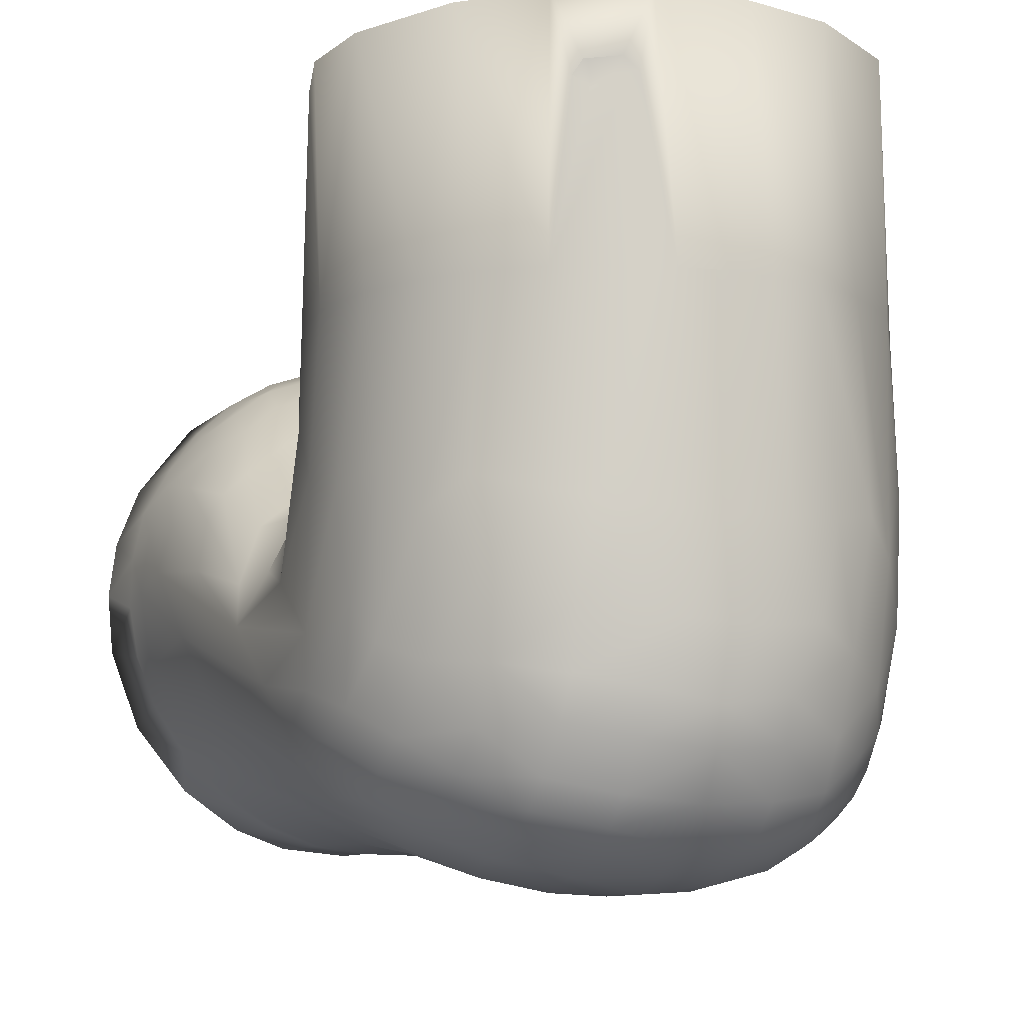
<metadata>
{"format":"obj","ext":"obj","renderer":"f3d","projection":"perspective","resolution":1024,"background":"white","views":[{"elev":-9.0,"azim":-25.3,"up":"+Y"}]}
</metadata>
<code>
v -0.01727 0.03349 -0.04456
v -0.032 0.03347 -0.08691
v -0.04753 0.002455 -0.08196
v -0.04171 0.03349 0.02328
v -0.03578 0.03349 0.03176
v 0.03378 0.0335 0.03351
v -0.01769 0.06062 0.04353
v -0.03294 -0.02348 0.03214
v -0.04549 -0.02852 0.005987
v -0.002893 -0.0432 0.03828
v -0.01429 -0.03411 0.04078
v 0.04167 -0.02205 -0.091
v 0.04681 0.0335 0.009515
v 0.04712 0.0608 -0.003075
v 0.04684 0.06519 -0.003727
v 0.004938 0.0335 0.04743
v -0.04646 -0.03107 -0.01516
v -0.04633 -0.02305 -0.04057
v -0.02474 -0.03196 0.03626
v -0.02492 -0.05175 0.008865
v 0.04489 0.06338 -0.01198
v -0.04759 0.003929 0.006301
v -0.04769 -0.02507 -0.005042
v -0.002915 -0.001857 0.04781
v 0.00854 0.0753 -0.04644
v -0.02328 0.06458 0.04138
v -0.04631 0.07529 0.009257
v -0.03814 0.07529 0.02784
v -0.01368 -0.001435 0.04593
v -0.04123 -0.001113 0.0243
v -0.03909 -0.02737 -0.091
v -0.04772 -0.0001603 -0.091
v -0.04729 0.006909 -0.09821
v -0.03616 0.03005 -0.091
v 0.04575 -0.01157 -0.091
v -0.02568 0.06286 0.03873
v 0.001654 0.0753 0.04747
v 0.03365 0.0753 0.03313
v 0.04268 0.01927 -0.091
v 0.03765 0.02761 -0.091
v -0.0112 0.0445 -0.091
v -0.0317 -0.03571 -0.091
v -0.01187 0.04572 -0.09863
v -0.01189 -0.04607 -0.09345
v 0.03838 -0.02731 -0.09537
v 0.0225 -0.04143 -0.112
v -0.04586 0.03349 -0.01356
v -0.04598 0.03349 0.01319
v -0.04639 -0.01158 -0.09662
v 0.001979 0.04731 -0.1029
v 0.04255 0.02002 -0.09557
v -0.04773 0.001481 -0.112
v 0.01089 -0.04609 -0.112
v -0.0253 0.03349 -0.04051
v -0.006988 0.04698 -0.112
v 0.04399 -0.01682 -0.112
v 0.0134 0.04505 -0.09858
v 0.04688 -0.003529 -0.09745
v 0.02407 -0.04074 -0.09413
v -0.04138 -0.02352 -0.112
v 0.03342 0.03315 -0.112
v -0.01905 0.04347 -0.112
v -0.008477 -0.05554 -0.0007509
v -0.0007745 -0.05582 0.01597
v 0.02479 -0.0517 0.008711
v 0.00893 -0.05432 0.02069
v 0.01553 0.04291 -0.08978
v 0.04697 -0.006964 -0.07089
v 0.03151 0.03487 -0.09742
v -0.003838 0.04704 -0.09906
v -0.04559 -0.01414 -0.091
v -0.0286 0.03782 -0.09769
v -0.0479 0.007583 -0.004015
v -0.03665 0.003689 0.03094
v -0.0448 0.007351 0.01692
v 0.004558 0.04541 -0.09071
v -0.03388 -0.03256 0.02758
v -0.02994 0.001451 0.03746
v 0.02064 0.04117 -0.091
v -0.02117 0.04124 -0.091
v 0.02891 -0.03744 -0.091
v -0.04389 0.02271 -0.01954
v -0.02065 -0.04294 -0.09375
v -0.001513 -0.04738 -0.0944
v -0.0377 -0.02918 -0.09503
v -0.02864 -0.03816 -0.0942
v 0.0119 0.04425 -0.091
v -0.04638 0.01097 -0.091
v 0.03549 -0.03124 -0.091
v -0.02203 -0.04219 -0.091
v 0.04704 -0.002741 -0.091
v -0.0124 -0.04599 -0.091
v -0.02456 0.03897 -0.08858
v -0.02902 0.02476 -0.0662
v -0.04 -0.02721 -0.07263
v -0.0381 0.0257 -0.0812
v -0.01614 0.04187 -0.08675
v -0.000331 -0.0485 -0.06267
v -0.04435 -0.0195 0.01485
v -0.02217 -0.0002738 0.04251
v -0.04004 -0.02263 0.02289
v -0.002704 -0.02922 0.04475
v 0.03431 -0.03668 0.02423
v 0.01096 0.0407 -0.08158
v 0.01955 0.03768 -0.08039
v 0.01356 -0.01692 0.04517
v 0.04617 0.01777 -0.01337
v 0.04231 0.02029 -0.112
v -0.003137 0.0335 0.04788
v 0.04675 0.004571 -0.112
v -0.03946 0.03349 -0.02692
v -0.03277 0.03349 -0.03471
v 0.03932 -0.02585 -0.112
v 0.02002 0.04262 -0.112
v 0.04659 -0.00688 -0.112
v 0.03178 -0.03488 -0.112
v -0.02107 -0.04265 -0.112
v -0.04639 0.01144 -0.112
v 0.0009602 -0.04733 -0.112
v 0.02198 0.04156 -0.0989
v -0.01151 -0.04609 -0.112
v -0.03171 -0.03532 -0.112
v -0.04221 0.02206 -0.112
v -0.04674 -0.009438 -0.112
v -0.03211 0.03496 -0.112
v 0.005453 0.04696 -0.112
v 0.04512 -0.001022 -0.04804
v 0.006609 0.04639 -0.0961
v 0.02917 0.03588 -0.091
v 0.01229 -0.04568 -0.09366
v 0.03776 0.02799 -0.09657
v 0.03154 -0.0352 -0.09465
v -0.002499 -0.04747 -0.091
v -0.02062 0.04259 -0.09826
v 0.04585 0.01032 -0.09862
v 0.04434 -0.01603 -0.09637
v 0.04645 0.007346 -0.091
v -0.02831 0.03716 -0.091
v -0.0355 0.03158 -0.09693
v -0.04104 0.02412 -0.096
v 0.01023 -0.04621 -0.091
v -0.04326 -0.02034 -0.09584
v -0.04775 -0.00238 -0.09742
v -0.04502 0.01593 -0.09897
v -0.04313 0.01989 -0.09102
v 0.02036 -0.04276 -0.091
v -0.01906 -0.05329 -0.003319
v -0.0255 -0.04418 0.02755
v -0.009263 -0.01728 0.04608
v -0.04807 -0.02285 -0.02274
v 0.01896 -0.04752 -0.03847
v 0.02049 -0.0456 0.03001
v -0.03633 0.01911 -0.06436
v 0.00139 0.04188 -0.08192
v 0.02739 0.03305 -0.07851
v -0.04635 0.0172 -0.01286
v 0.009583 -0.04701 -0.07005
v 0.04057 0.01506 -0.06552
v 0.04445 0.0753 0.01594
v 0.01663 0.0753 0.0442
v 0.009016 -0.05057 -0.03491
v 0.01624 -0.05394 -0.002696
v 0.04698 0.06316 -0.001248
v -0.01955 0.03349 0.04357
v -0.01175 0.07529 -0.04574
v -0.01551 0.06302 0.04436
v -0.02466 0.0622 0.04059
v -0.04247 0.07529 -0.02065
v 0.04381 0.0335 -0.01904
v -0.02774 0.03349 0.03889
v 0.01402 0.0335 0.04564
v 0.04536 0.06232 -0.01227
v 0.04606 0.065 -0.009252
v 0.03186 0.0335 -0.03559
v -0.04758 0.03349 -0.0009904
v 0.02277 0.0335 0.042
v 0.04774 0.0335 -0.0006213
v 0.02319 0.0335 -0.04183
v 0.04369 0.0335 0.01939
v -0.01059 0.03349 0.04654
v 0.01268 0.03307 -0.04619
v -0.0473 -0.01064 -0.06758
v -0.0382 -0.03379 -0.04653
v 0.02915 0.03002 -0.03815
v 0.021 0.03161 -0.04318
v -0.02741 0.07529 0.03879
v -0.0178 0.06525 0.04349
v -0.01893 0.06251 0.04247
v -0.02224 0.06544 0.04081
v 0.007598 -0.001898 0.04732
v 0.008696 -0.02773 0.04444
v 0.03165 -0.005481 0.0357
v 0.04749 0.0753 0.0009188
v 0.04503 0.0753 -0.01421
v -0.02987 0.07529 -0.03658
v -0.04711 0.07529 -0.006048
v -0.01351 0.07529 0.04525
v 0.04613 0.06062 -0.008912
v -0.02215 0.06043 0.04143
v 0.04647 -0.02572 -0.02956
v 0.03454 -0.03721 -0.04486
v 0.04056 -0.02826 -0.05496
v 0.04386 0.01154 -0.06931
v 0.0467 0.0335 -0.01002
v 0.00339 0.0334 -0.04764
v 0.03897 0.0335 -0.02757
v 0.0114 -0.05534 0.008677
v 0.03378 0.02325 -0.06873
v 0.04538 -0.0331 -0.008419
v 0.04758 -0.01867 -0.0336
v 0.03956 -0.03989 -0.01728
v -0.03642 0.02388 -0.03133
v -0.04137 0.01299 -0.02534
v 0.001246 -0.05604 -7.589e-06
v -0.04575 -0.00424 -0.04205
v 0.01996 -0.03312 0.03866
v 0.04034 -0.0374 0.01153
v 0.04635 0.002728 -0.06531
v 0.04709 -0.0103 -0.0399
v -0.03504 0.008049 -0.04316
v -0.04828 -0.01637 -0.003897
v -0.01581 0.03774 -0.0782
v -0.01369 -0.04628 -0.0663
v -0.003051 0.03495 -0.07221
v -0.03962 0.006849 -0.04931
v -0.03321 -0.03495 -0.07371
v -0.02502 -0.04159 -0.06792
v -0.0437 -0.02263 -0.06224
v 0.04194 0.003543 -0.04777
v -0.04651 -0.01312 0.009703
v -0.04373 -0.003088 -0.0334
v -0.04676 -0.006723 -0.01941
v -0.03071 0.0164 -0.0384
v -0.03987 0.005143 -0.03181
v -0.02944 0.01271 -0.04251
v -0.03323 -0.03805 -0.04972
v -0.01727 -0.04843 -0.03776
v 0.02037 -0.0409 0.03419
v 0.04561 -0.001544 -0.02084
v 0.04151 0.02144 -0.02415
v 0.03394 -0.04534 -0.01198
v 0.0351 -0.03274 -0.07098
v 0.02984 -0.04849 0.01203
v 0.04014 -0.04138 -0.004139
v -0.02599 -0.04443 -0.04031
v -0.004618 -0.0505 -0.04023
v 0.00613 -0.05143 0.029
v 0.03348 -0.04717 0.002829
v 0.04538 -0.01341 -0.07873
v 0.04492 0.0129 -0.08605
v 0.03874 0.02381 -0.08053
v 0.02482 0.03828 -0.08842
v 0.01491 -0.0503 0.02706
v 0.02823 -0.03899 -0.06886
v 0.02588 -0.0504 -0.006661
v 0.02013 -0.05219 0.01742
v 0.009144 -0.04752 0.0335
v 0.02021 -0.04379 -0.06719
v -0.02417 -0.01503 0.04051
v -0.03527 -0.01144 0.03185
v -0.04105 -0.03824 0.008455
v -0.04096 -0.03337 0.01514
v -0.01481 -0.05034 0.02717
v -0.01468 -0.0535 0.01945
v -0.002985 -0.05331 0.02554
v 0.03025 0.01392 -0.05173
v -0.01448 -0.05476 0.01297
v -0.002956 -0.04915 0.03263
v -0.04543 -0.033 -0.002168
v -0.002796 -0.03582 0.04247
v -0.01465 -0.04201 0.03636
v -0.0139 -0.02719 0.04321
v -0.02354 0.01535 -0.04932
v -0.005543 0.02371 -0.05959
v -0.01086 0.01917 -0.0505
v -0.002337 0.02025 -0.05098
v 0.009034 0.03397 -0.07163
v 0.03715 0.01317 -0.05685
v 0.01842 0.01844 -0.05389
v 0.006301 0.01978 -0.05117
v 0.03436 0.009985 -0.03781
v 0.01478 0.02281 -0.04635
v 0.0357 0.0239 -0.03226
v 0.04757 -0.01089 -0.01868
v 0.04041 0.0102 -0.02781
v 0.0479 0.005261 -0.00525
v 0.04702 1.074e-05 -0.07338
v 0.04236 0.01873 -0.08231
v 0.0337 0.03011 -0.0828
v 0.04679 -0.01245 0.008307
v 0.04448 -0.02713 0.01044
v 0.04448 -0.01436 0.01615
v 0.04354 0.0006076 0.01991
v 0.04777 0.009769 0.00437
v 0.0458 0.009445 0.0143
v 0.04045 0.005415 0.02583
v 0.0353 0.005431 0.03247
v 0.03443 -0.04078 0.01993
v -0.04291 -0.0382 -0.007618
v -0.03988 -0.04175 0.0002141
v -0.02007 0.01724 -0.04715
v -0.0148 -0.04678 0.03218
v -0.03386 -0.04673 0.005991
v -0.03436 -0.04347 0.01615
v -0.03922 -0.04078 -0.01626
v -0.04402 -0.03367 -0.02275
v -0.03431 -0.03893 0.02238
v -0.0344 -0.04547 -0.01167
v -0.02414 -0.02526 0.03887
v -0.02529 -0.03958 0.03173
v -1.002e-12 0.0753 1.297e-09
v -0.0255 -0.04759 0.02262
v 0.03007 -0.02512 0.0342
v -0.02526 -0.05058 0.01512
v -0.02841 -0.04936 -0.00762
v 0.04622 0.06251 -0.005095
v 0.03836 0.0753 -0.02801
v 0.02725 0.0753 -0.03856
v 0.02541 0.0003785 0.04064
v 0.03434 -0.04385 0.01507
v 0.01686 -0.001065 0.04487
v 0.009099 -0.04269 0.03768
v 0.04353 -0.002408 -0.0305
v 0.03398 0.008755 -0.04326
v 0.04074 -0.02884 0.01877
v 0.002892 -0.01787 0.04699
v 0.02804 -0.04185 0.02736
v 0.008918 -0.03472 0.04205
v 0.02738 -0.04311 -0.04129
v -0.01879 0.02215 -0.04491
v -0.02861 0.02492 -0.0388
v -0.006909 0.02382 -0.04831
v -0.0459 0.01077 -0.07898
v -0.03322 0.02858 -0.07653
v -0.04709 5.418e-05 -0.06009
v -0.009721 0.01974 -0.0541
v 0.001421 0.02027 -0.05384
v 0.03756 -0.04347 0.005176
v -0.02424 0.01761 -0.0436
v 0.02556 -0.04752 0.02244
v -0.01868 0.02993 -0.04422
v 0.04822 -0.01721 -0.008481
v -0.007849 0.03329 -0.04722
v 0.04165 0.0003568 -0.03678
v -0.04292 0.01783 -0.07837
v -0.02612 0.0343 -0.07891
v -0.04428 0.009644 -0.06396
v -0.03065 0.01384 -0.0516
v 0.0277 -0.03518 0.03254
v -0.04112 0.01465 -0.06466
v 0.02143 -0.02079 0.04113
v -0.00664 0.04412 -0.0875
v 0.03396 -0.03158 0.02793
v -0.0175 0.03153 -0.07028
v 0.04335 -0.0361 0.00167
v -0.04773 -0.01195 -0.0372
v 0.04737 -0.02695 -0.01596
v 0.0392 -0.01417 0.02623
v 0.04693 -0.02592 -0.0006859
v 0.04334 -0.02151 -0.06427
v 0.04362 -0.0336 -0.02294
v 0.02436 0.02794 -0.0684
v 0.008276 0.02304 -0.05904
v 0.02236 0.01586 -0.04957
v 0.01368 0.01877 -0.04928
v 0.02218 0.01649 -0.04617
v 0.0281 0.01935 -0.03974
v 0.002112 0.02392 -0.04881
v -0.02033 0.01975 -0.05635
g mmGroup0
f 204 286 107
f 177 286 204
f 294 286 177
f 169 107 240
f 204 107 169
f 240 206 169
f 240 283 206
f 174 184 178
f 174 283 184
f 206 283 174
f 178 184 185
f 178 185 181
f 341 1 343
f 54 341 331
f 1 341 54
f 112 331 212
f 54 331 112
f 112 212 111
f 111 213 82
f 111 212 213
f 175 156 73
f 47 156 175
f 156 47 82
f 47 111 82
f 22 175 73
f 22 48 175
f 75 48 22
f 4 75 30
f 48 75 4
f 170 74 78
f 5 74 170
f 30 5 4
f 74 5 30
f 164 78 100
f 170 78 164
f 180 100 29
f 164 100 180
f 24 180 29
f 24 109 180
f 16 24 190
f 109 24 16
f 171 190 321
f 16 190 171
f 171 319 176
f 321 319 171
f 6 192 297
f 176 192 6
f 319 192 176
f 179 296 293
f 6 296 179
f 297 296 6
f 179 293 295
f 179 294 13
f 295 294 179
f 294 177 13
f 289 40 129
f 289 251 40
f 266 278 208
f 324 278 266
f 324 229 278
f 344 229 324
f 344 127 229
f 323 127 344
f 323 219 127
f 284 219 323
f 284 342 219
f 359 357 342
f 358 353 325
f 358 313 353
f 358 192 313
f 297 192 358
f 202 201 242
f 244 241 211
f 320 243 338
f 320 340 243
f 238 322 152
f 328 270 322
f 366 281 364
f 285 323 281
f 285 239 323
f 286 342 284
f 68 35 91
f 68 249 35
f 342 210 219
f 342 357 210
f 355 244 209
f 355 338 244
f 298 340 320
f 327 340 298
f 327 152 340
f 238 152 327
f 328 322 238
f 323 344 324
f 239 284 323
f 290 359 342
f 290 291 359
f 292 325 291
f 292 358 325
f 293 358 292
f 296 358 293
f 296 297 358
f 359 209 357
f 359 355 209
f 291 355 359
f 291 217 355
f 325 217 291
f 353 103 325
f 319 321 351
f 325 103 217
f 313 349 353
f 313 216 349
f 351 216 313
f 321 106 351
f 103 298 217
f 353 349 103
f 351 191 216
f 106 191 351
f 321 190 106
f 298 320 217
f 103 327 298
f 349 327 103
f 349 238 327
f 216 238 349
f 191 328 216
f 106 326 191
f 190 326 106
f 294 342 286
f 290 342 294
f 292 291 290
f 293 292 290
f 290 295 293
f 290 294 295
f 329 151 258
f 65 162 255
f 253 66 256
f 253 247 66
f 201 329 254
f 248 255 241
f 340 256 243
f 340 253 256
f 322 10 257
f 217 338 355
f 217 320 338
f 216 328 238
f 191 102 328
f 326 102 191
f 242 81 89
f 242 254 81
f 201 254 242
f 211 329 201
f 211 241 329
f 244 248 241
f 338 248 244
f 338 243 248
f 152 253 340
f 152 257 253
f 322 257 152
f 270 10 322
f 254 146 81
f 254 258 146
f 329 258 254
f 241 151 329
f 241 255 151
f 248 65 255
f 243 65 248
f 243 256 65
f 257 247 253
f 257 268 247
f 10 268 257
f 151 161 157
f 258 141 146
f 258 157 141
f 151 157 258
f 255 161 151
f 255 162 161
f 65 207 162
f 256 207 65
f 256 66 207
f 247 265 66
f 207 64 214
f 66 265 64
f 247 268 265
f 351 192 319
f 313 192 351
f 328 102 270
f 190 24 326
f 68 219 210
f 287 219 68
f 218 219 287
f 218 127 219
f 203 127 218
f 203 158 127
f 158 208 278
f 250 218 287
f 250 203 218
f 288 203 250
f 288 251 203
f 250 39 288
f 68 360 249
f 210 360 68
f 210 200 360
f 249 360 12
f 200 202 360
f 200 361 202
f 357 361 200
f 360 89 12
f 360 242 89
f 202 242 360
f 361 201 202
f 361 211 201
f 209 211 361
f 251 158 203
f 251 208 158
f 289 208 251
f 161 98 157
f 162 214 161
f 207 214 162
f 66 64 207
f 161 246 98
f 161 214 246
f 210 357 200
f 357 209 361
f 209 244 211
f 155 362 208
f 105 362 155
f 105 277 362
f 104 277 105
f 154 277 104
f 154 224 277
f 252 155 289
f 252 105 155
f 67 105 252
f 67 104 105
f 76 104 67
f 76 154 104
f 352 154 76
f 289 155 208
f 362 266 208
f 362 279 266
f 362 363 279
f 277 363 362
f 277 274 363
f 224 274 277
f 278 229 158
f 229 127 158
f 368 280 276
f 365 280 368
f 365 279 280
f 364 279 365
f 280 337 276
f 279 337 280
f 279 363 337
f 324 281 323
f 266 364 324
f 266 279 364
f 281 324 364
f 365 366 364
f 282 367 366
f 282 181 185
f 366 365 282
f 185 367 282
f 285 367 283
f 281 367 285
f 282 205 181
f 282 368 205
f 365 368 282
f 281 366 367
f 240 239 285
f 240 107 239
f 239 286 284
f 107 286 239
f 285 283 240
f 98 141 157
f 133 141 98
f 12 35 249
f 137 68 91
f 137 287 68
f 137 250 287
f 39 250 137
f 39 251 288
f 39 40 251
f 289 129 252
f 79 252 129
f 252 79 67
f 67 79 87
f 87 76 67
f 185 184 367
f 283 367 184
f 63 237 246
f 147 237 63
f 147 245 237
f 315 245 147
f 315 236 245
f 308 236 315
f 308 183 236
f 305 183 308
f 305 228 183
f 306 228 305
f 306 18 228
f 150 182 18
f 150 356 182
f 225 350 215
f 225 153 350
f 225 220 348
f 225 231 220
f 215 231 225
f 356 231 215
f 150 221 356
f 23 221 150
f 9 230 23
f 99 230 9
f 267 63 64
f 147 63 267
f 233 212 331
f 235 234 233
f 273 220 235
f 273 348 220
f 369 348 273
f 369 354 348
f 352 97 222
f 232 73 156
f 221 22 73
f 230 75 22
f 231 234 220
f 231 232 234
f 230 22 221
f 356 232 231
f 221 232 356
f 99 75 230
f 30 75 99
f 234 235 220
f 221 73 232
f 82 213 156
f 213 232 156
f 234 232 213
f 212 233 213
f 234 213 233
f 339 235 233
f 301 273 235
f 274 369 273
f 274 224 369
f 222 154 352
f 222 354 154
f 354 224 154
f 354 369 224
f 337 275 276
f 275 273 301
f 336 273 275
f 336 274 273
f 301 235 339
f 275 337 336
f 336 337 274
f 337 363 274
f 330 301 339
f 330 275 301
f 332 275 330
f 332 276 275
f 368 276 332
f 331 339 233
f 330 339 331
f 341 332 330
f 331 341 330
f 332 341 343
f 343 368 332
f 343 205 368
f 222 94 354
f 346 94 222
f 346 153 94
f 334 153 346
f 350 153 334
f 3 182 356
f 32 182 3
f 93 346 97
f 93 334 346
f 2 334 93
f 2 96 334
f 3 335 333
f 145 333 345
f 346 222 97
f 96 350 334
f 345 350 96
f 345 347 350
f 333 347 345
f 333 335 347
f 3 356 335
f 215 335 356
f 347 335 215
f 350 347 215
f 94 153 225
f 225 348 94
f 354 94 348
f 246 214 63
f 223 98 246
f 133 98 223
f 223 92 133
f 95 226 236
f 237 223 246
f 237 227 223
f 245 227 237
f 245 226 227
f 236 226 245
f 183 95 236
f 183 228 95
f 18 182 228
f 64 63 214
f 259 29 100
f 259 149 29
f 309 149 259
f 309 272 149
f 19 272 309
f 19 11 272
f 310 11 19
f 310 271 11
f 148 271 310
f 148 302 271
f 312 302 148
f 312 263 302
f 314 263 312
f 314 264 263
f 20 264 314
f 20 267 264
f 147 267 20
f 20 315 147
f 303 308 315
f 8 101 77
f 20 303 315
f 314 303 20
f 312 303 314
f 312 304 303
f 148 304 312
f 148 307 304
f 310 307 148
f 310 77 307
f 19 77 310
f 19 8 77
f 309 8 19
f 259 8 309
f 100 78 259
f 303 305 308
f 303 300 305
f 304 300 303
f 304 261 300
f 307 261 304
f 307 262 261
f 77 262 307
f 300 299 305
f 269 299 300
f 269 17 299
f 23 17 269
f 23 150 17
f 299 306 305
f 17 306 299
f 17 18 306
f 150 18 17
f 149 24 29
f 272 102 149
f 11 102 272
f 11 270 102
f 271 270 11
f 271 10 270
f 302 10 271
f 302 268 10
f 263 268 302
f 263 265 268
f 264 265 263
f 264 64 265
f 267 64 264
f 99 262 101
f 99 9 262
f 300 261 269
f 262 269 261
f 262 9 269
f 9 23 269
f 149 326 24
f 102 326 149
f 260 259 78
f 260 8 259
f 101 8 260
f 101 30 99
f 260 30 101
f 260 74 30
f 78 74 260
f 221 23 230
f 76 41 352
f 352 41 97
f 97 41 80
f 80 93 97
f 93 80 138
f 2 138 34
f 138 2 93
f 2 34 96
f 96 145 345
f 34 145 96
f 145 88 333
f 333 88 3
f 3 88 32
f 182 32 71
f 228 182 71
f 71 31 95
f 228 71 95
f 95 31 226
f 42 226 31
f 227 42 90
f 226 42 227
f 223 90 92
f 227 90 223
f 77 101 262
f 145 144 88
f 145 140 144
f 41 76 70
f 43 80 41
f 134 80 43
f 43 41 70
f 55 50 126
f 70 50 55
f 43 55 62
f 70 55 43
f 43 62 134
f 72 62 125
f 134 62 72
f 72 125 139
f 123 139 125
f 123 140 139
f 123 144 140
f 118 144 123
f 118 33 144
f 52 33 118
f 33 52 143
f 143 52 124
f 124 49 143
f 124 60 142
f 49 142 71
f 49 124 142
f 85 142 60
f 31 142 85
f 85 60 122
f 122 86 85
f 122 117 83
f 86 83 90
f 86 122 83
f 44 117 121
f 44 83 117
f 92 83 44
f 84 121 119
f 84 44 121
f 92 44 84
f 84 133 92
f 90 83 92
f 42 86 90
f 42 85 86
f 85 42 31
f 71 142 31
f 143 71 32
f 49 71 143
f 143 32 33
f 88 33 32
f 88 144 33
f 140 145 34
f 140 34 139
f 72 34 138
f 139 34 72
f 138 134 72
f 80 134 138
f 128 50 70
f 128 57 50
f 120 129 69
f 131 129 40
f 69 129 131
f 131 39 51
f 131 40 39
f 135 51 39
f 108 51 135
f 135 39 137
f 58 137 91
f 135 137 58
f 58 91 35
f 136 58 35
f 115 58 136
f 12 136 35
f 12 45 136
f 45 12 89
f 132 89 81
f 45 89 132
f 132 81 59
f 59 81 146
f 59 130 46
f 59 146 130
f 130 146 141
f 130 84 119
f 130 141 84
f 84 141 133
f 119 53 130
f 46 130 53
f 46 132 59
f 116 132 46
f 45 116 113
f 132 116 45
f 136 113 56
f 45 113 136
f 136 56 115
f 110 135 58
f 135 110 108
f 131 108 61
f 51 108 131
f 131 61 69
f 120 61 114
f 69 61 120
f 114 57 120
f 126 57 114
f 126 50 57
f 76 128 70
f 128 87 57
f 76 87 128
f 57 87 79
f 57 79 120
f 120 79 129
f 115 110 58
f 118 123 124
f 60 53 119
f 60 46 53
f 124 52 118
f 60 117 122
f 119 121 60
f 124 116 46
f 124 113 116
f 124 114 61
f 124 55 126
f 125 62 124
f 124 123 125
f 121 117 60
f 124 56 113
f 115 56 124
f 124 126 114
f 124 62 55
f 124 110 115
f 61 108 124
f 46 60 124
f 124 108 110
f 180 109 16
f 169 194 172
f 206 194 169
f 206 317 194
f 174 317 206
f 174 318 317
f 178 318 174
f 181 318 178
f 181 25 318
f 205 25 181
f 343 25 205
f 343 165 25
f 1 165 343
f 54 165 1
f 54 195 165
f 112 195 54
f 111 195 112
f 111 168 195
f 47 168 111
f 175 168 47
f 175 196 168
f 175 27 196
f 48 27 175
f 4 27 48
f 4 28 27
f 5 28 4
f 170 28 5
f 170 186 28
f 167 186 170
f 180 197 166
f 16 197 180
f 16 37 197
f 171 37 16
f 171 160 37
f 176 160 171
f 6 160 176
f 6 38 160
f 179 38 6
f 179 159 38
f 13 159 179
f 177 159 13
f 177 193 159
f 163 193 177
f 169 198 204
f 169 172 198
f 194 173 172
f 15 173 194
f 193 15 194
f 193 163 15
f 177 14 163
f 14 204 198
f 14 177 204
f 180 7 164
f 180 166 7
f 187 166 197
f 26 187 197
f 186 26 197
f 167 26 186
f 170 199 167
f 170 7 199
f 164 7 170
f 172 173 21
f 36 167 199
f 36 26 167
f 189 26 36
f 189 187 26
f 311 318 25
f 311 165 195
f 25 165 311
f 311 195 168
f 311 196 27
f 168 196 311
f 311 28 186
f 27 28 311
f 311 197 37
f 186 197 311
f 311 160 38
f 37 160 311
f 311 38 159
f 311 193 194
f 159 193 311
f 317 311 194
f 317 318 311
f 173 198 21
f 316 198 173
f 14 198 316
f 172 21 198
f 316 15 163
f 163 14 316
f 15 316 173
f 188 199 7
f 189 199 188
f 36 199 189
f 188 187 189
f 166 188 7
f 166 187 188

</code>
